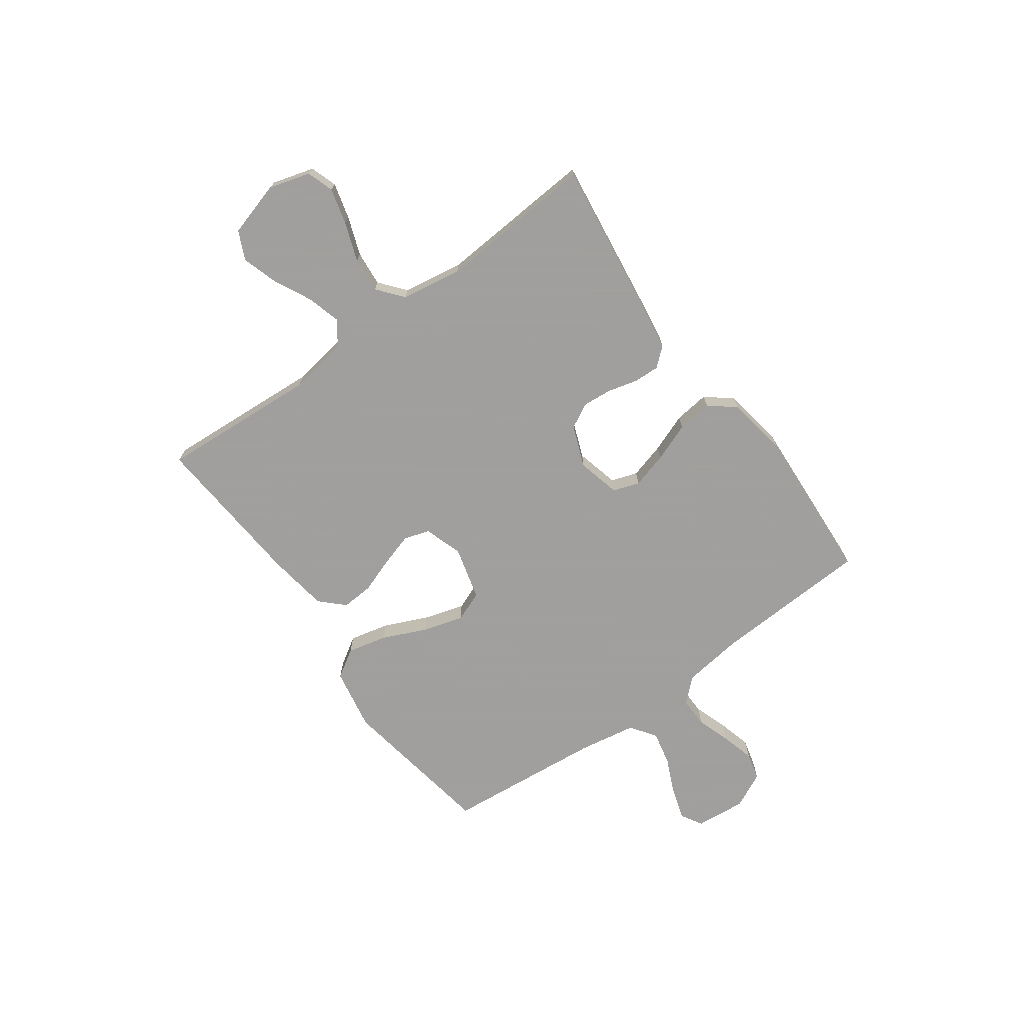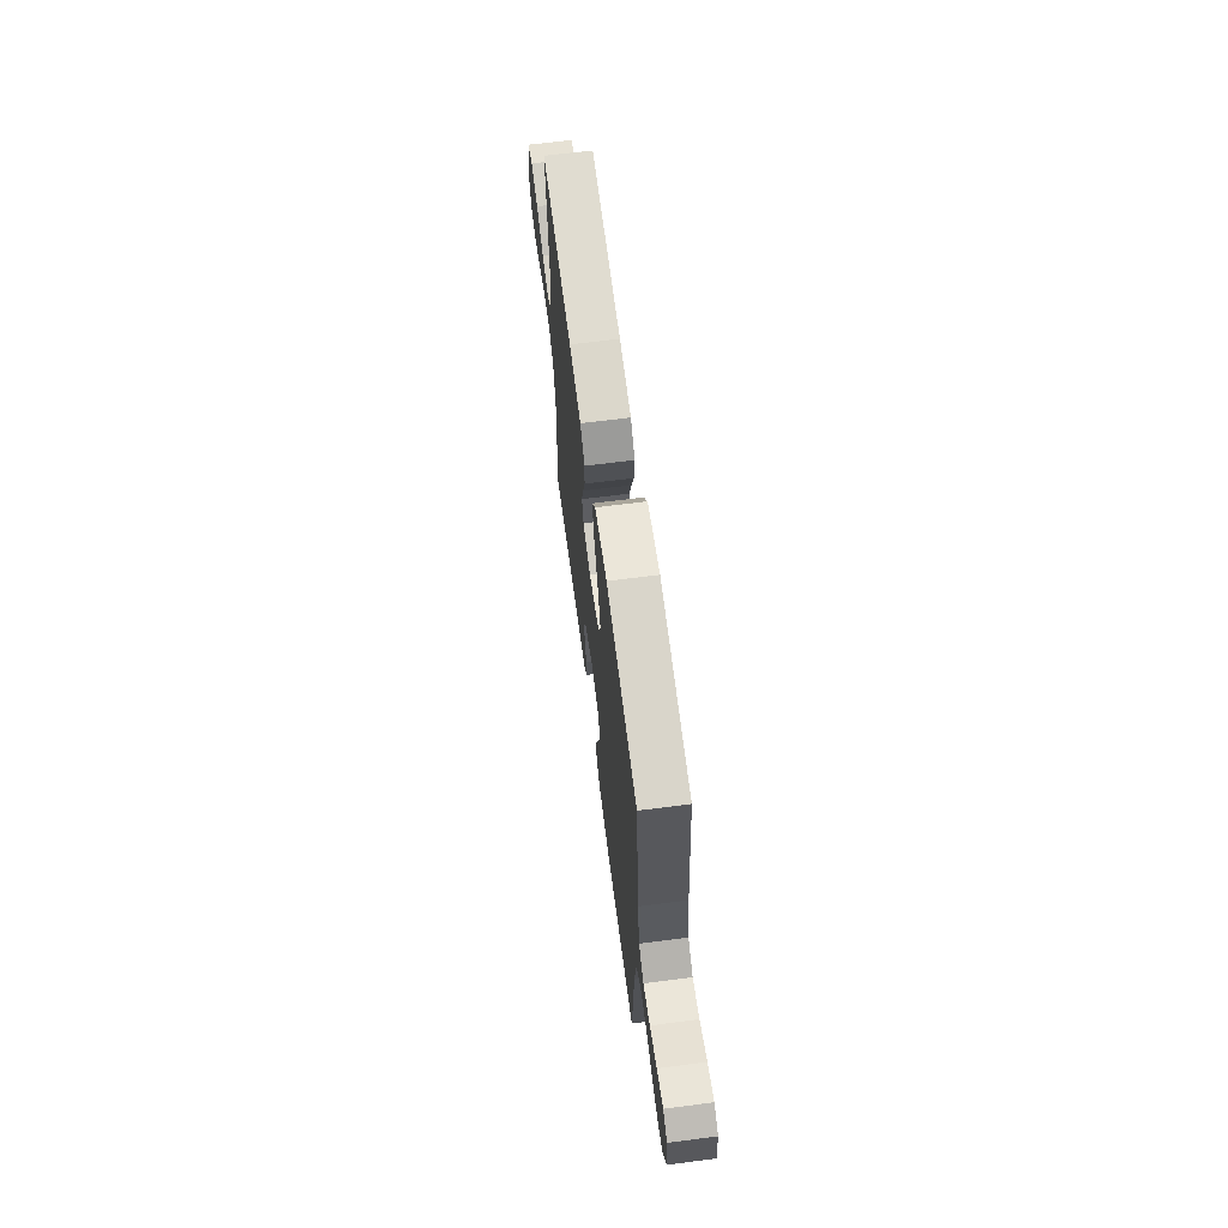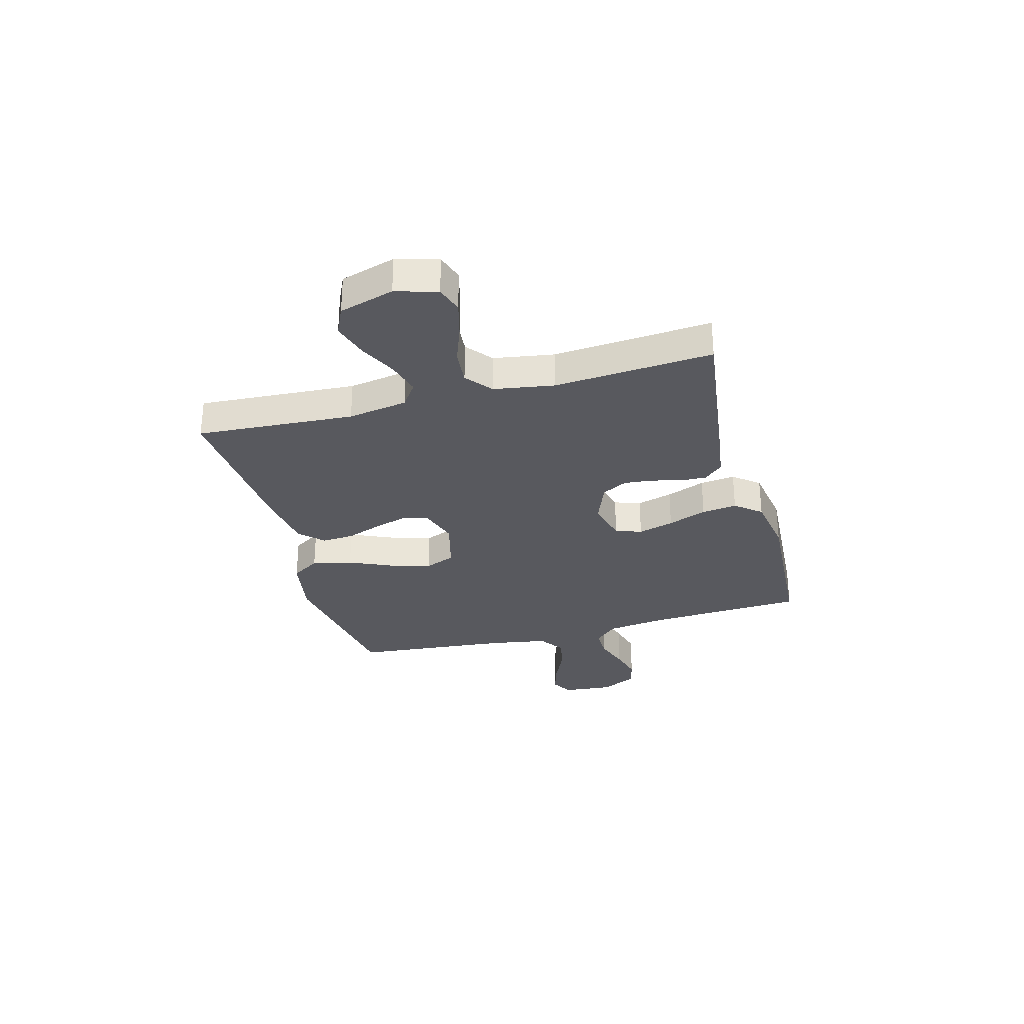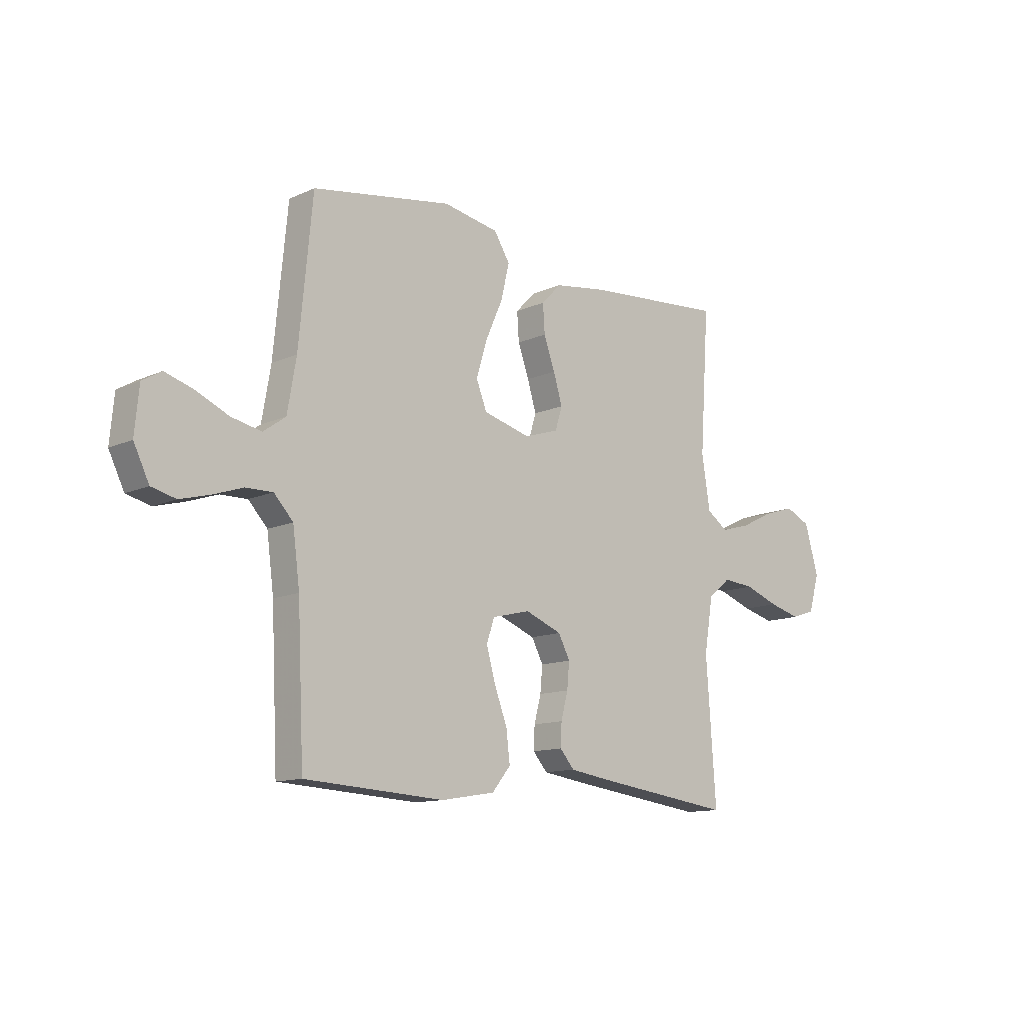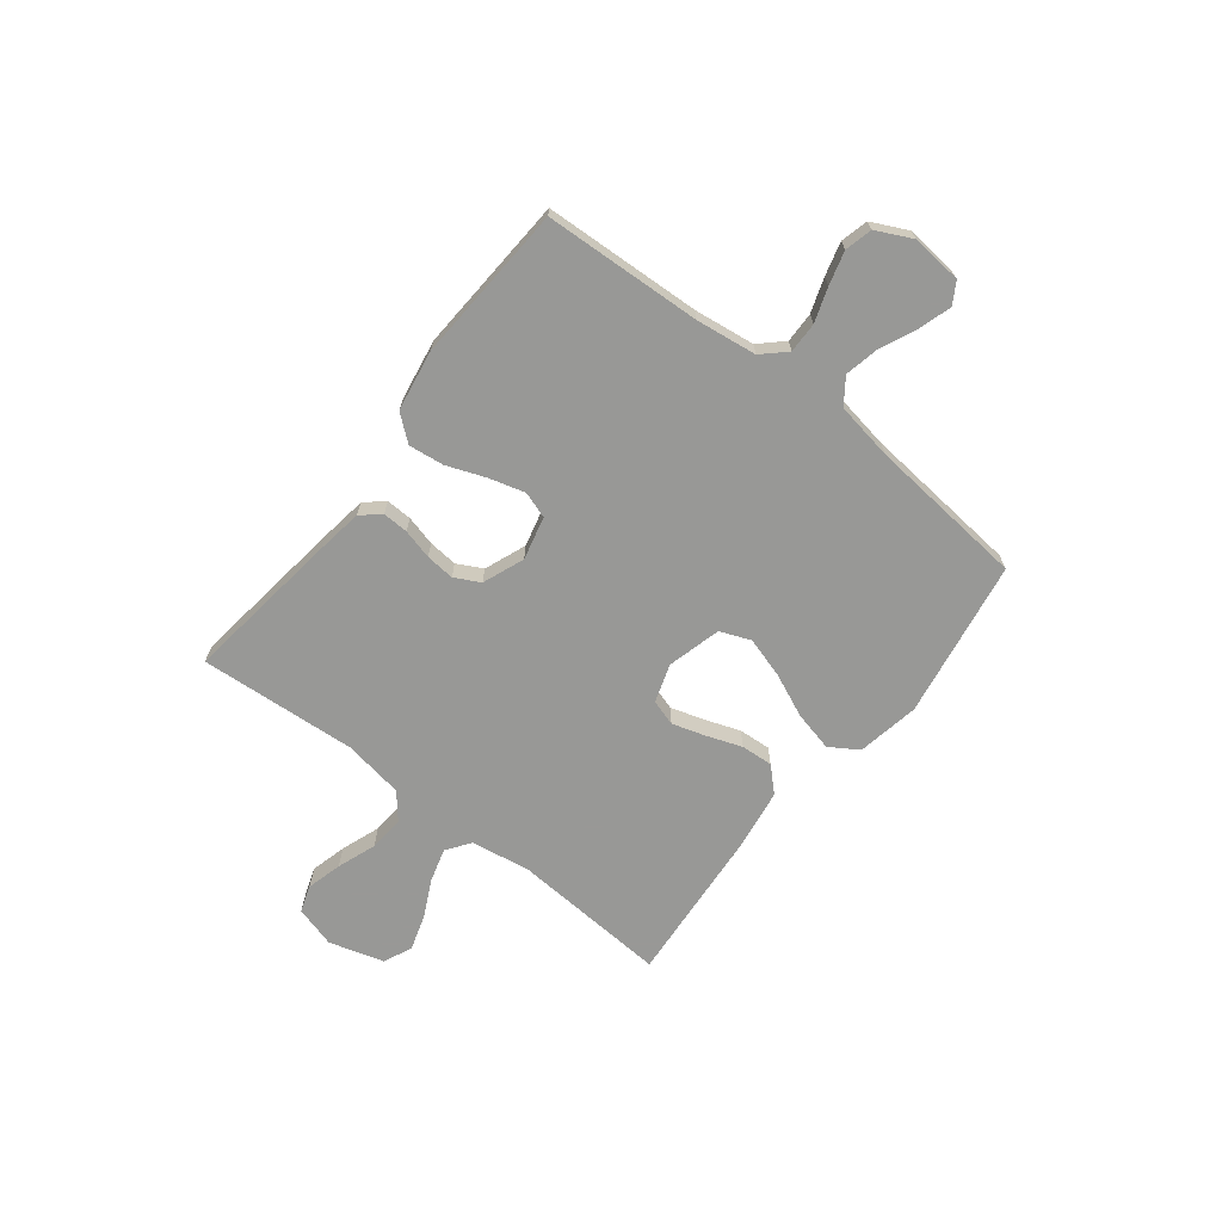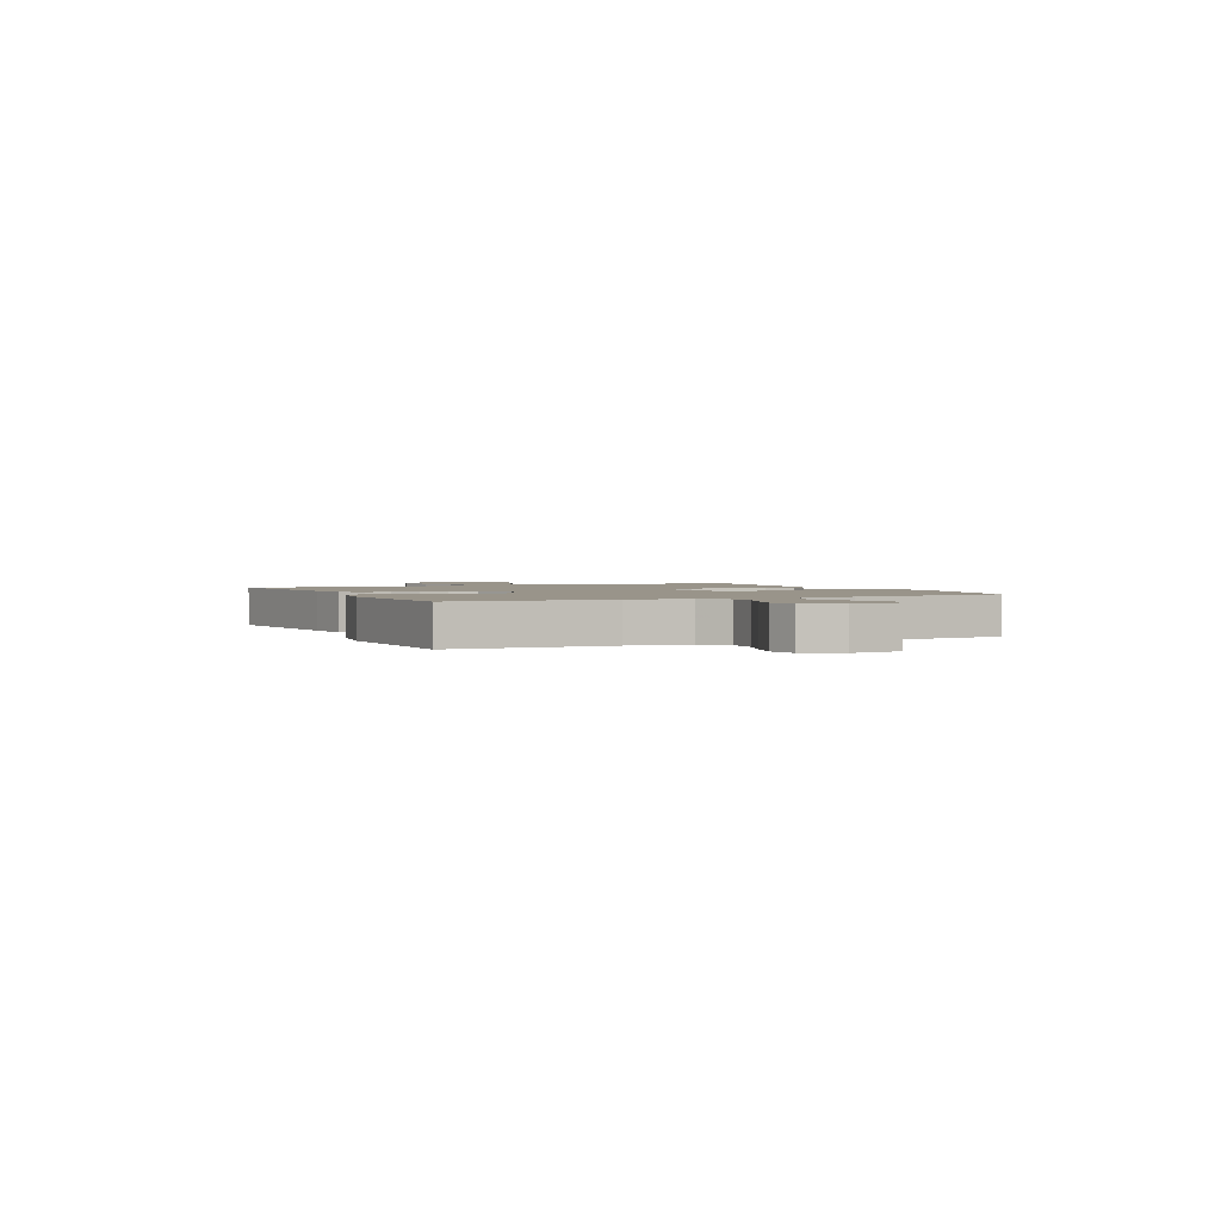
<metadata>
{"format":"obj","ext":"obj","renderer":"f3d","projection":"perspective","resolution":1024,"background":"white","views":[{"elev":-71.5,"azim":125.9,"up":"+Y"},{"elev":65.4,"azim":-97.4,"up":"+Z"},{"elev":-30.3,"azim":105.3,"up":"+Y"},{"elev":-12.2,"azim":-43.3,"up":"+Z"},{"elev":-68.5,"azim":-127.9,"up":"+Y"},{"elev":1.9,"azim":-114.9,"up":"+Y"}]}
</metadata>
<code>
v -0.5 0.07 0.5
v -0.2 0.07 0.549
v -0.081 0.07 0.527
v -0.047 0.07 0.473
v -0.065 0.07 0.397
v -0.102 0.07 0.314
v -0.125 0.07 0.237
v -0.102 0.07 0.179
v 0 0.07 0.152
v 0.073 0.07 0.176
v 0.088 0.07 0.225
v 0.069 0.07 0.288
v 0.045 0.07 0.355
v 0.041 0.07 0.416
v 0.084 0.07 0.46
v 0.2 0.07 0.477
v 0.5 0.07 0.5
v 0.48 0.07 0.2
v 0.498 0.07 0.087
v 0.543 0.07 0.055
v 0.607 0.07 0.073
v 0.678 0.07 0.108
v 0.746 0.07 0.129
v 0.8 0.07 0.104
v 0.83 0.07 0
v 0.807 0.07 -0.079
v 0.756 0.07 -0.096
v 0.688 0.07 -0.078
v 0.614 0.07 -0.051
v 0.547 0.07 -0.045
v 0.498 0.07 -0.085
v 0.479 0.07 -0.2
v 0.5 0.07 -0.5
v 0.2 0.07 -0.46
v 0.113 0.07 -0.447
v 0.082 0.07 -0.411
v 0.084 0.07 -0.362
v 0.099 0.07 -0.305
v 0.104 0.07 -0.25
v 0.079 0.07 -0.202
v 0 0.07 -0.171
v -0.082 0.07 -0.191
v -0.099 0.07 -0.241
v -0.08 0.07 -0.309
v -0.052 0.07 -0.383
v -0.044 0.07 -0.45
v -0.084 0.07 -0.499
v -0.2 0.07 -0.518
v -0.5 0.07 -0.5
v -0.514 0.07 -0.2
v -0.529 0.07 -0.085
v -0.57 0.07 -0.041
v -0.628 0.07 -0.042
v -0.693 0.07 -0.064
v -0.756 0.07 -0.081
v -0.808 0.07 -0.068
v -0.841 0.07 0
v -0.832 0.07 0.096
v -0.791 0.07 0.12
v -0.73 0.07 0.101
v -0.661 0.07 0.07
v -0.596 0.07 0.056
v -0.548 0.07 0.09
v -0.529 0.07 0.2
v -0.5 0 0.5
v -0.2 0 0.549
v -0.081 0 0.527
v -0.047 0 0.473
v -0.065 0 0.397
v -0.102 0 0.314
v -0.125 0 0.237
v -0.102 0 0.179
v 0 0 0.152
v 0.073 0 0.176
v 0.088 0 0.225
v 0.069 0 0.288
v 0.045 0 0.355
v 0.041 0 0.416
v 0.084 0 0.46
v 0.2 0 0.477
v 0.5 0 0.5
v 0.48 0 0.2
v 0.498 0 0.087
v 0.543 0 0.055
v 0.607 0 0.073
v 0.678 0 0.108
v 0.746 0 0.129
v 0.8 0 0.104
v 0.83 0 0
v 0.807 0 -0.079
v 0.756 0 -0.096
v 0.688 0 -0.078
v 0.614 0 -0.051
v 0.547 0 -0.045
v 0.498 0 -0.085
v 0.479 0 -0.2
v 0.5 0 -0.5
v 0.2 0 -0.46
v 0.113 0 -0.447
v 0.082 0 -0.411
v 0.084 0 -0.362
v 0.099 0 -0.305
v 0.104 0 -0.25
v 0.079 0 -0.202
v 0 0 -0.171
v -0.082 0 -0.191
v -0.099 0 -0.241
v -0.08 0 -0.309
v -0.052 0 -0.383
v -0.044 0 -0.45
v -0.084 0 -0.499
v -0.2 0 -0.518
v -0.5 0 -0.5
v -0.514 0 -0.2
v -0.529 0 -0.085
v -0.57 0 -0.041
v -0.628 0 -0.042
v -0.693 0 -0.064
v -0.756 0 -0.081
v -0.808 0 -0.068
v -0.841 0 0
v -0.832 0 0.096
v -0.791 0 0.12
v -0.73 0 0.101
v -0.661 0 0.07
v -0.596 0 0.056
v -0.548 0 0.09
v -0.529 0 0.2
f 59 60 61
f 58 59 61
f 57 58 61
f 56 57 61
f 55 56 61
f 54 55 61
f 53 54 61
f 52 53 61 62
f 51 52 62 63
f 48 49 50
f 47 48 50
f 46 47 50
f 45 46 50
f 44 45 50
f 51 63 64
f 50 51 64
f 44 50 64
f 43 44 64
f 36 37 38
f 35 36 38
f 34 35 38
f 33 34 38
f 32 33 38
f 31 32 38 39
f 30 31 39 40
f 27 28 29
f 26 27 29
f 25 26 29
f 24 25 29
f 23 24 29
f 22 23 29
f 21 22 29
f 20 21 29 30
f 30 40 41
f 20 30 41
f 19 20 41
f 16 17 18
f 15 16 18
f 14 15 18
f 13 14 18
f 12 13 18
f 11 12 18 19
f 4 5 6
f 3 4 6
f 2 3 6
f 1 2 6
f 64 1 6
f 64 6 7
f 64 7 8
f 43 64 8
f 42 43 8
f 41 42 8 9
f 10 11 19 41
f 9 10 41
f 125 124 123
f 125 123 122
f 125 122 121
f 125 121 120
f 125 120 119
f 125 119 118
f 125 118 117
f 126 125 117 116
f 127 126 116 115
f 114 113 112
f 114 112 111
f 114 111 110
f 114 110 109
f 114 109 108
f 128 127 115
f 128 115 114
f 128 114 108
f 128 108 107
f 102 101 100
f 102 100 99
f 102 99 98
f 102 98 97
f 102 97 96
f 103 102 96 95
f 104 103 95 94
f 93 92 91
f 93 91 90
f 93 90 89
f 93 89 88
f 93 88 87
f 93 87 86
f 93 86 85
f 94 93 85 84
f 105 104 94
f 105 94 84
f 105 84 83
f 82 81 80
f 82 80 79
f 82 79 78
f 82 78 77
f 82 77 76
f 83 82 76 75
f 70 69 68
f 70 68 67
f 70 67 66
f 70 66 65
f 70 65 128
f 71 70 128
f 72 71 128
f 72 128 107
f 72 107 106
f 73 72 106 105
f 105 83 75 74
f 105 74 73
f 1 65 66 2
f 2 66 67 3
f 3 67 68 4
f 4 68 69 5
f 5 69 70 6
f 6 70 71 7
f 7 71 72 8
f 8 72 73 9
f 9 73 74 10
f 10 74 75 11
f 11 75 76 12
f 12 76 77 13
f 13 77 78 14
f 14 78 79 15
f 15 79 80 16
f 16 80 81 17
f 17 81 82 18
f 18 82 83 19
f 19 83 84 20
f 20 84 85 21
f 21 85 86 22
f 22 86 87 23
f 23 87 88 24
f 24 88 89 25
f 25 89 90 26
f 26 90 91 27
f 27 91 92 28
f 28 92 93 29
f 29 93 94 30
f 30 94 95 31
f 31 95 96 32
f 32 96 97 33
f 33 97 98 34
f 34 98 99 35
f 35 99 100 36
f 36 100 101 37
f 37 101 102 38
f 38 102 103 39
f 39 103 104 40
f 40 104 105 41
f 41 105 106 42
f 42 106 107 43
f 43 107 108 44
f 44 108 109 45
f 45 109 110 46
f 46 110 111 47
f 47 111 112 48
f 48 112 113 49
f 49 113 114 50
f 50 114 115 51
f 51 115 116 52
f 52 116 117 53
f 53 117 118 54
f 54 118 119 55
f 55 119 120 56
f 56 120 121 57
f 57 121 122 58
f 58 122 123 59
f 59 123 124 60
f 60 124 125 61
f 61 125 126 62
f 62 126 127 63
f 63 127 128 64
f 64 128 65 1

</code>
